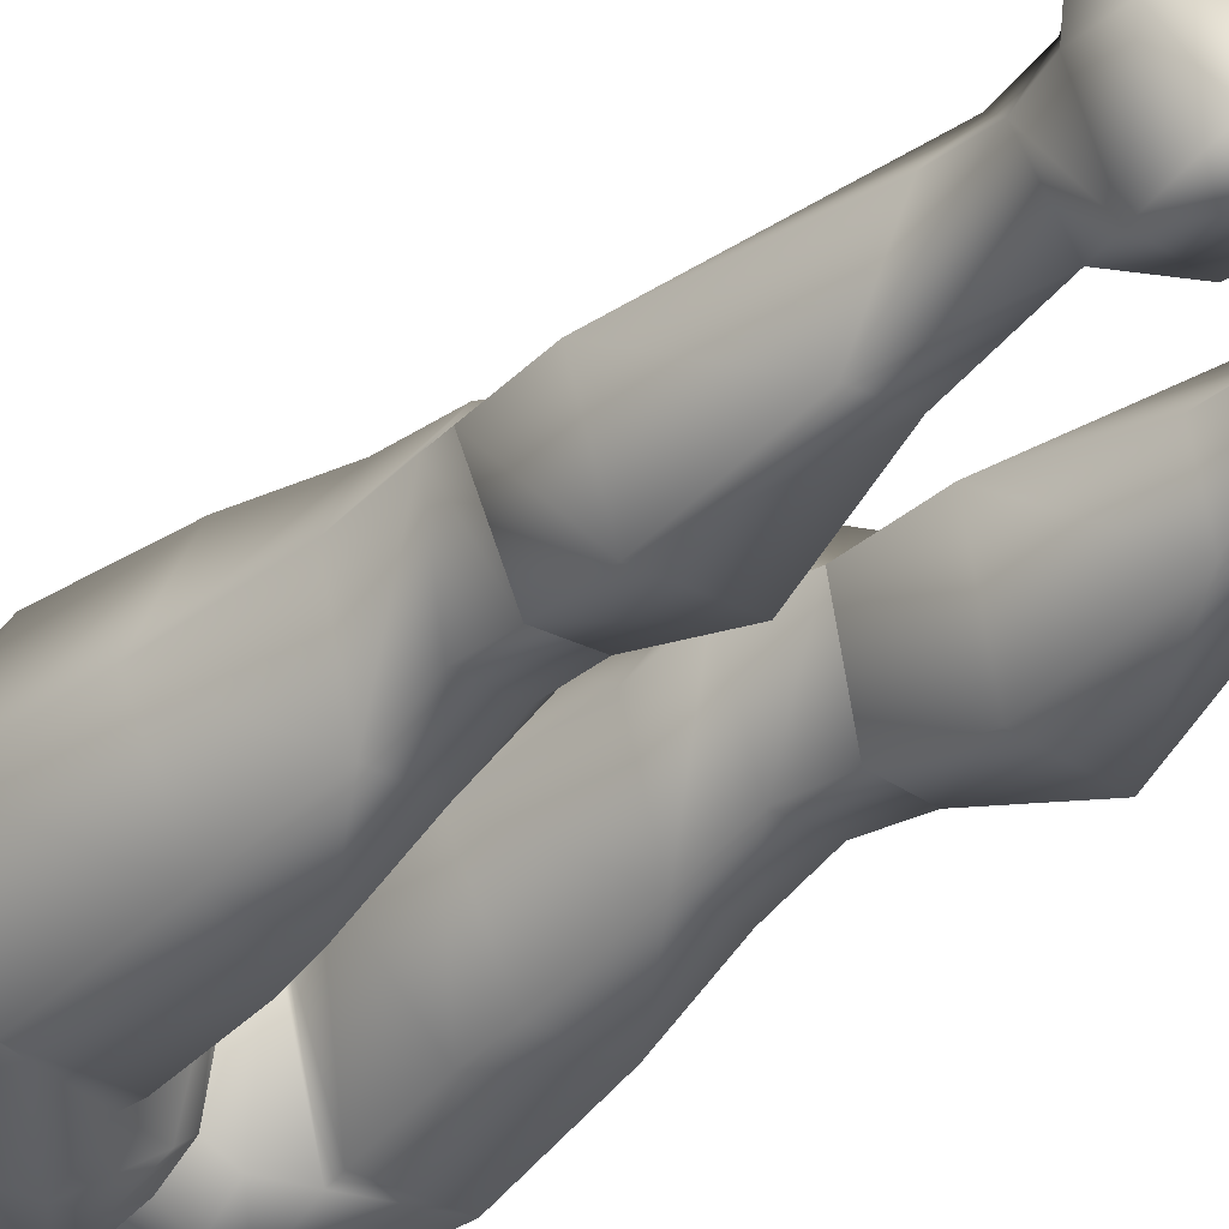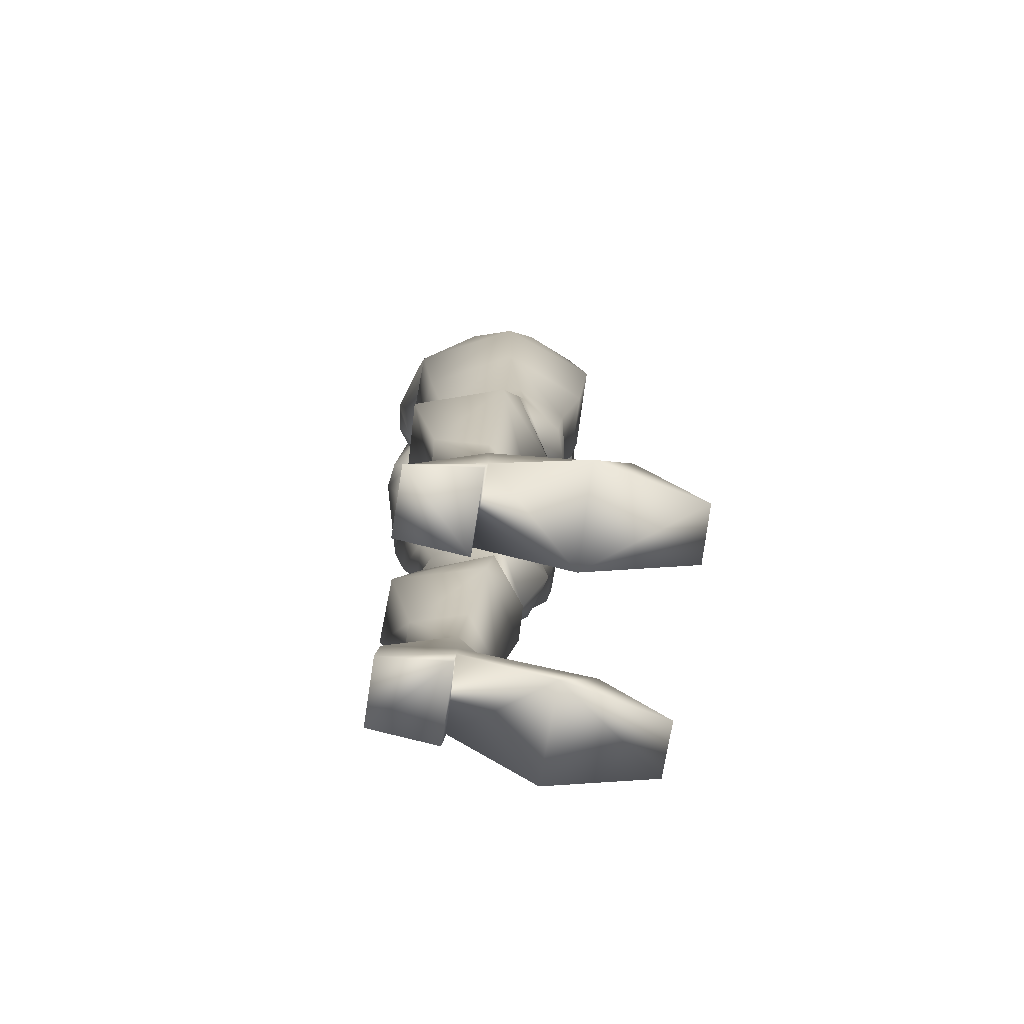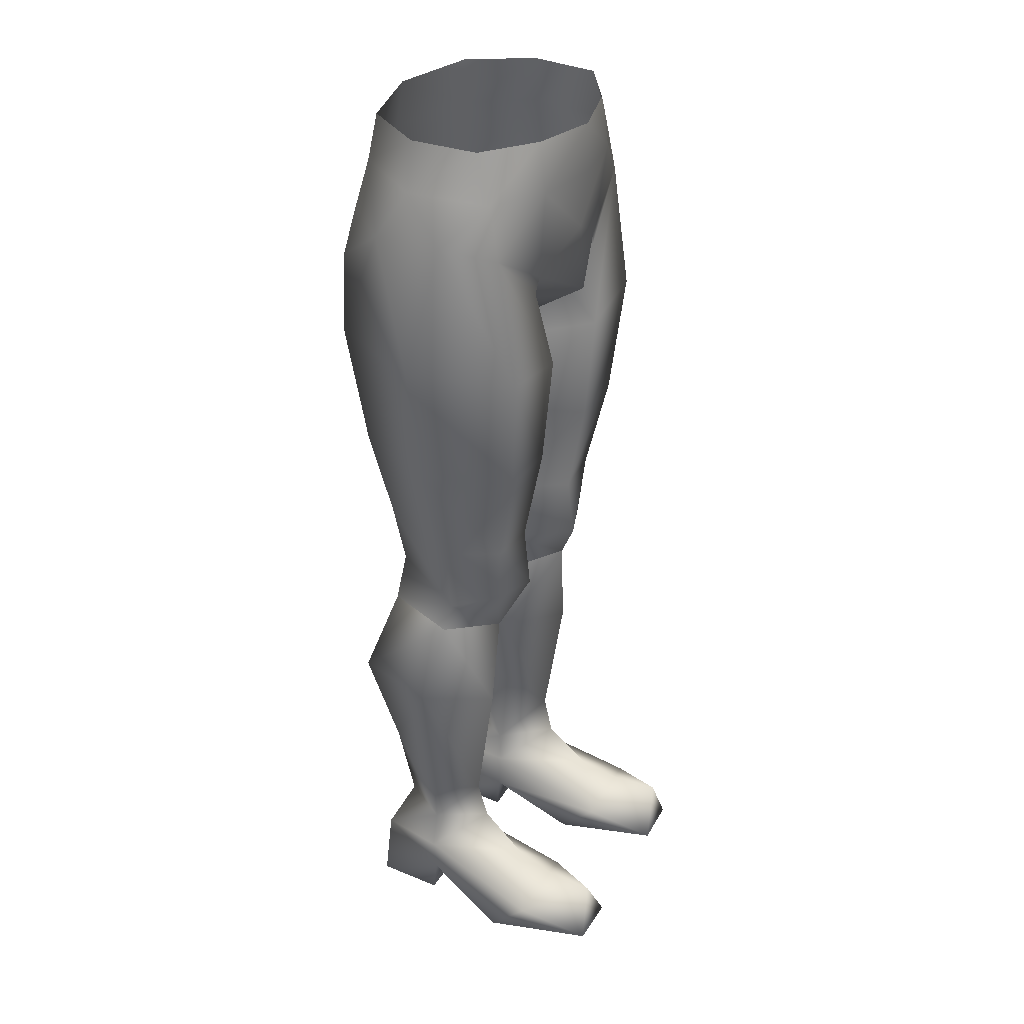
<metadata>
{"format":"obj","ext":"obj","renderer":"f3d","projection":"perspective","resolution":1024,"background":"white","views":[{"elev":-34.7,"azim":-38.4,"up":"+Z"},{"elev":-78.9,"azim":-98.9,"up":"+Y"},{"elev":31.4,"azim":-64.0,"up":"+Y"}]}
</metadata>
<code>
g mesh00
v -16.97 -9.006 -4.581
v -18.12 -8.589 3.842
v -16.92 -3.24 -0.5118
v -1.408 -22.16 1.095
v 0 -18.61 -9.396
v 0 -22.44 6.695
v -16.97 -9.006 -4.581
v -11.1 -2.772 -8.548
v -8.453 -4.248 11.87
v -15.37 -3.757 8.64
v -15.76 -9.818 9.768
v -7.46 -14.56 10.8
v -7.985 -16.45 10.54
v -4.389 -19.91 7.712
v -15.79 -24.25 11.81
v -15.76 -9.818 9.768
v -18.12 -8.589 3.842
v -15.37 -3.757 8.64
v -16.92 -3.24 -0.5118
v -16.97 -9.006 -4.581
v -19.99 -23.67 0.3201
v -14.17 -22.59 -10.98
v -12.86 -37.02 -9.118
v 0 -14.82 -11.25
v 0 -18.61 -9.396
v -2.651 -15.2 -13.21
v -2.084 -19.65 -11.31
v -6.061 -14.96 -13.71
v -0.3086 -27.59 1.254
v -4.389 -19.91 7.712
v -6 -25.73 11.91
v -15.76 -9.818 9.768
v -7.46 -14.56 10.8
v -8.453 -4.248 11.87
v 0 -10.97 12.41
v 0 -4.222 13.23
v 8.453 -4.248 11.87
v 19.99 -23.67 0.3201
v 18.12 -8.589 3.842
v 15.79 -24.25 11.81
v 15.76 -9.818 9.768
v 6 -25.73 11.91
v 7.985 -16.45 10.54
v 4.389 -19.91 7.712
v 7.46 -14.56 10.8
v 3.923 -19.22 7.89
v 0 -18.57 12.86
v 0 -22.44 6.695
v -3.923 -19.22 7.89
v -1.408 -22.16 1.095
v -1.603 -22.64 1.201
v -0.3086 -27.59 1.254
v -1.603 -22.64 1.201
v -3.923 -19.22 7.89
v 0 -18.57 12.86
v 0 -10.97 12.41
v 7.46 -14.56 10.8
v 8.453 -4.248 11.87
v 15.76 -9.818 9.768
v 15.37 -3.757 8.64
v 18.12 -8.589 3.842
v 16.92 -3.24 -0.5118
v 0 -18.61 -9.396
v -1.408 -22.16 1.095
v -6.153 -20.68 -11.27
v -14.17 -22.59 -10.98
v -12.22 -14.22 -11.64
v -11.55 -8.608 -10.25
v -11.1 -2.772 -8.548
v -2.379 -9.388 -12.85
v 0 -2.791 -11.11
v 0 -10.08 -11.87
v 2.379 -9.388 -12.85
v 2.651 -15.2 -13.21
f 1 2 3
f 4 5 6
f 7 3 8
f 9 10 11
f 12 13 14
f 15 16 17
f 17 16 18
f 17 18 19
f 2 20 21
f 21 20 22
f 21 22 23
f 24 25 26
f 26 25 27
f 26 27 28
f 29 30 31
f 31 30 13
f 31 13 32
f 32 13 33
f 32 33 34
f 34 33 35
f 34 35 36
f 36 35 37
f 38 39 40
f 40 39 41
f 40 41 42
f 42 41 43
f 42 43 44
f 44 43 45
f 44 45 46
f 46 45 47
f 46 47 48
f 48 47 49
f 48 49 50
f 50 49 51
f 52 53 14
f 14 53 54
f 14 54 12
f 12 54 55
f 12 55 56
f 56 55 57
f 56 57 58
f 58 57 59
f 58 59 60
f 60 59 61
f 60 61 62
f 63 64 27
f 27 64 65
f 27 65 28
f 28 65 66
f 28 66 67
f 67 66 1
f 67 1 68
f 68 1 69
f 68 69 70
f 70 69 71
f 70 71 72
f 72 71 73
f 72 73 74
v 16.97 -9.006 -4.581
v 16.92 -3.24 -0.5118
v 18.12 -8.589 3.842
v 12.22 -14.22 -11.64
v 11.55 -8.608 -10.25
v 16.97 -9.006 -4.581
v 2.379 -9.388 -12.85
v 0 -2.791 -11.11
v 11.24 -3.035 -8.242
v 16.92 -3.24 -0.5118
v 16.97 -9.006 -4.581
v 11.24 -3.035 -8.242
v 11.55 -8.608 -10.25
v 2.379 -9.388 -12.85
v 6.061 -14.96 -13.71
v 2.651 -15.2 -13.21
v 2.084 -19.65 -11.31
v 0 -18.61 -9.396
v 1.408 -22.16 1.095
v 0 -22.44 6.695
f 75 76 77
f 78 79 80
f 81 82 83
f 84 85 86
f 86 85 87
f 86 87 88
f 88 87 89
f 88 89 90
f 90 89 91
f 90 91 92
f 92 91 93
f 92 93 94
v 2.651 -15.2 -13.21
v 0 -14.82 -11.25
v 0 -10.08 -11.87
f 95 96 97
v 0 -14.82 -11.25
v 2.651 -15.2 -13.21
v 0 -18.61 -9.396
v 15.76 -9.818 9.768
v 7.46 -14.56 10.8
v 7.985 -16.45 10.54
v 6.061 -14.96 -13.71
v 14.17 -22.59 -10.98
v 6.153 -20.68 -11.27
v 5.788 -22.86 -11.23
v 1.603 -22.64 1.201
v 1.408 -22.16 1.095
v 2.084 -19.65 -11.31
v 0 -22.44 6.695
v 1.408 -22.16 1.095
v 3.923 -19.22 7.89
v 1.603 -22.64 1.201
v 4.389 -19.91 7.712
v 0.3086 -27.59 1.254
v 6 -25.73 11.91
v 18.12 -8.589 3.842
v 19.99 -23.67 0.3201
v 16.97 -9.006 -4.581
v 14.17 -22.59 -10.98
v 12.22 -14.22 -11.64
v 6.061 -14.96 -13.71
v 11.55 -8.608 -10.25
v 19.99 -23.67 0.3201
v 12.86 -37.02 -9.118
v 5.294 -32.39 -10.08
v 0.3086 -27.59 1.254
f 98 99 100
f 101 102 103
f 104 105 106
f 106 105 107
f 106 107 108
f 108 109 106
f 106 109 110
f 106 110 104
f 111 112 113
f 113 112 114
f 113 114 115
f 115 114 116
f 115 116 117
f 118 119 120
f 120 119 121
f 120 121 122
f 122 121 123
f 122 123 124
f 125 126 105
f 105 126 127
f 105 127 107
f 107 127 128
f 107 128 108
v 11.95 -56.01 7.605
v 15.15 -56.66 2.896
v 15.3 -49.2 2.374
v 1.581 -56.35 1.948
v 3.513 -62.1 2.076
v 9.371 -61.65 6.544
v 11.42 -47.38 -6.992
v 15.3 -49.2 2.374
v 15.15 -56.66 2.896
v 6.448 -49.38 8.577
v 6.503 -56.27 9.341
v 12.58 -49.11 8.24
v 11.95 -56.01 7.605
v 15.3 -49.2 2.374
v 11.5 -53.88 -5.384
v 11.83 -59.98 -6.557
v 6.737 -53.89 -5.435
v 11.83 -59.98 -6.557
v 7.139 -60.06 -6.264
v 6.737 -53.89 -5.435
v 3.513 -62.1 2.076
v 1.581 -56.35 1.948
v 15.77 -59.99 2.162
v 15.15 -56.66 2.896
v 14.35 -69.77 -9.846
v 11.83 -59.98 -6.557
v 15.77 -59.99 2.162
v 15.77 -59.99 2.162
v 15.15 -56.66 2.896
v 11.42 -47.38 -6.992
v 6.307 -47.41 -7.136
v 1.806 -49.2 1.504
v 11.95 -56.01 7.605
v 6.503 -56.27 9.341
v 1.581 -56.35 1.948
v 6.448 -49.38 8.577
v 1.806 -49.2 1.504
v 3.513 -62.1 2.076
v 3.09 -71.39 1.213
v 9.371 -61.65 6.544
v 10.76 -72.67 6.199
v 15.77 -59.99 2.162
v 17.61 -70 -0.03743
v 14.35 -69.77 -9.846
f 129 130 131
f 132 133 134
f 135 136 137
f 138 139 140
f 140 139 141
f 140 141 142
f 143 144 145
f 146 147 148
f 148 147 149
f 148 149 150
f 151 152 134
f 153 154 155
f 156 144 157
f 157 144 143
f 157 143 158
f 158 143 145
f 158 145 159
f 159 145 150
f 159 150 160
f 152 161 134
f 134 161 162
f 134 162 163
f 163 162 164
f 163 164 165
f 166 167 168
f 168 167 169
f 168 169 170
f 170 169 171
f 170 171 172
v 12.86 -37.02 -9.118
v 5.593 -37.19 -9.456
v 5.294 -32.39 -10.08
v 19.99 -23.67 0.3201
v 17.98 -37.39 0.7415
v 1.806 -49.2 1.504
v 0.6051 -36.97 1.014
v 6.307 -47.41 -7.136
v 0.3086 -27.59 1.254
v 0.6051 -36.97 1.014
v 6 -25.73 11.91
v 6.164 -38.3 10.73
v 15.79 -24.25 11.81
v 13.97 -38.1 10.6
v 19.99 -23.67 0.3201
v 17.98 -37.39 0.7415
v 0.3086 -27.59 1.254
v 11.42 -47.38 -6.992
v 15.3 -49.2 2.374
v 15.3 -49.2 2.374
v 12.58 -49.11 8.24
v 6.448 -49.38 8.577
v 1.806 -49.2 1.504
f 173 174 175
f 176 177 173
f 178 179 180
f 181 182 183
f 183 182 184
f 183 184 185
f 185 184 186
f 185 186 187
f 187 186 188
f 189 175 179
f 179 175 174
f 179 174 180
f 180 174 173
f 180 173 190
f 190 173 177
f 190 177 191
f 192 188 193
f 193 188 186
f 193 186 194
f 194 186 184
f 194 184 195
f 195 184 182
v -12.58 -49.11 8.24
v -6.503 -56.27 9.341
v -6.448 -49.38 8.577
v -1.581 -56.35 1.948
v -1.806 -49.2 1.504
v -6.307 -47.41 -7.136
v -1.806 -49.2 1.504
v -1.581 -56.35 1.948
v -15.77 -59.99 2.162
v -9.37 -61.71 6.543
v -15.15 -56.66 2.896
v -11.95 -56.01 7.605
v -15.3 -49.2 2.374
v -15.77 -59.99 2.162
v -11.83 -59.98 -6.557
v -14.35 -69.77 -9.846
v -1.581 -56.35 1.948
v -6.737 -53.89 -5.435
v -6.307 -47.41 -7.136
v -11.46 -53.88 -5.384
v -11.42 -47.38 -6.992
v -15.15 -56.66 2.896
v -15.3 -49.2 2.374
v -15.77 -59.99 2.162
v -15.15 -56.66 2.896
v -11.83 -59.98 -6.557
v -11.46 -53.88 -5.384
v -7.138 -60.06 -6.265
v -6.737 -53.89 -5.435
v -3.512 -62.1 2.075
v -1.581 -56.35 1.948
v -3.512 -62.1 2.075
v -1.581 -56.35 1.948
v -9.37 -61.71 6.543
v -6.503 -56.27 9.341
v -11.95 -56.01 7.605
v -12.58 -49.11 8.24
v -15.3 -49.2 2.374
v -14.35 -69.77 -9.846
v -17.61 -70 -0.03743
v -15.77 -59.99 2.162
v -10.76 -72.67 6.199
v -9.37 -61.71 6.543
v -3.089 -71.39 1.211
v -3.512 -62.1 2.075
f 196 197 198
f 198 197 199
f 198 199 200
f 201 202 203
f 204 205 206
f 206 205 207
f 206 207 208
f 209 210 211
f 212 213 214
f 214 213 215
f 214 215 216
f 216 215 217
f 216 217 218
f 219 220 221
f 221 220 222
f 221 222 223
f 223 222 224
f 223 224 225
f 225 224 226
f 227 228 229
f 229 228 230
f 229 230 231
f 231 230 232
f 231 232 233
f 234 235 236
f 236 235 237
f 236 237 238
f 238 237 239
f 238 239 240
v -5.919 -93.01 -1.079
v -6.056 -97.15 -0.9725
v -6.98 -97.23 -8.835
v -12.12 -97.43 -8.796
v -9.539 -92.58 -6.403
v -6.98 -97.23 -8.835
v -6.98 -97.23 -8.835
v -9.539 -92.58 -6.403
v -5.919 -93.01 -1.079
v -8.148 -81.69 -6.466
v -9.539 -92.58 -6.403
v -12.51 -81.46 -6.788
v -13.32 -92.66 -0.9274
v -9.539 -92.58 -6.403
v -8.148 -81.69 -6.466
v -5.919 -93.01 -1.079
v -6.078 -82.4 -0.2143
v -10.35 -88.23 3.853
v -6.056 -97.15 -0.9725
v -10.16 -92.64 4.99
v -13.32 -92.66 -0.9274
v -13.86 -87.96 -0.8809
v -12.51 -81.46 -6.788
v -9.539 -92.58 -6.403
v -12.12 -97.43 -8.796
v -13.32 -92.66 -0.9274
v -14.44 -96.93 -0.9725
v -10.16 -92.64 4.99
v -10.46 -97.07 10.07
v -6.056 -97.15 -0.9725
f 241 242 243
f 244 245 246
f 247 248 249
f 250 251 252
f 252 251 253
f 254 255 256
f 256 255 257
f 256 257 258
f 259 249 260
f 260 249 258
f 260 258 261
f 261 258 262
f 261 262 263
f 264 265 266
f 266 265 267
f 266 267 268
f 268 267 269
f 268 269 270
v -10.35 -88.23 3.853
v -10.76 -72.67 6.199
v -17.61 -70 -0.03743
v -7.138 -60.06 -6.265
v -3.512 -62.1 2.075
v -6.466 -69.99 -9.509
v -3.089 -71.39 1.211
v -8.148 -81.69 -6.466
v -6.078 -82.4 -0.2143
v -14.35 -69.77 -9.846
v -11.83 -59.98 -6.557
v -6.466 -69.99 -9.509
v -7.138 -60.06 -6.265
v -8.148 -81.69 -6.466
v -12.51 -81.46 -6.788
v -13.86 -87.96 -0.8809
f 271 272 273
f 274 275 276
f 276 275 277
f 276 277 278
f 272 271 277
f 277 271 279
f 277 279 278
f 280 281 282
f 282 281 283
f 282 284 280
f 280 284 285
f 280 285 273
f 273 285 286
f 273 286 271
v 6.078 -82.4 -0.2136
v 5.919 -93.01 -1.079
v 10.35 -88.23 3.853
v 8.148 -81.69 -6.466
v 12.51 -81.46 -6.788
v 9.539 -92.58 -6.403
v 13.32 -92.66 -0.9274
v 6.078 -82.4 -0.2136
v 8.148 -81.69 -6.466
v 5.919 -93.01 -1.079
v 9.539 -92.58 -6.403
v 6.98 -97.23 -8.835
v 12.51 -81.46 -6.788
v 13.86 -87.96 -0.8809
v 10.35 -88.23 3.853
v 10.16 -92.64 4.99
v 5.919 -93.01 -1.079
v 6.056 -97.15 -0.9725
v 6.056 -97.15 -0.9725
v 10.46 -97.07 10.07
v 10.16 -92.64 4.99
v 14.44 -96.93 -0.9725
v 13.32 -92.66 -0.9274
v 12.12 -97.43 -8.796
v 9.539 -92.58 -6.403
v 6.98 -97.23 -8.835
f 287 288 289
f 290 291 292
f 292 291 293
f 294 295 296
f 296 295 297
f 296 297 298
f 299 300 293
f 293 300 301
f 293 301 302
f 302 301 303
f 302 303 304
f 304 303 298
f 305 306 307
f 307 306 308
f 307 308 309
f 309 308 310
f 309 310 311
f 311 310 312
v 14.13 -104.6 21.02
v 11.38 -98.72 20.31
v 8.011 -104.7 21.15
v 5.486 -105.1 9.287
v 5.782 -101.5 13.4
v 5.513 -101.1 -1.094
v 6.056 -97.15 -0.9725
v 10.46 -97.07 10.07
v 14.09 -100.9 -0.8312
v 16.68 -105 9.041
v 5.486 -105.1 9.287
v 14.13 -104.6 21.02
v 8.011 -104.7 21.15
v 5.327 -104.8 -1.193
v 5.976 -104.7 -9.09
v 13.38 -104.9 -9.051
v 5.976 -104.7 -9.09
v 5.327 -104.8 -1.193
v 5.976 -104.7 -9.09
v 6.98 -97.23 -8.835
v 12.12 -97.43 -8.796
v 14.09 -100.9 -0.8312
v 14.22 -104.6 -1.193
v 13.38 -104.9 -9.051
v 14.22 -104.6 -1.193
v 5.513 -101.1 -1.094
v 10.93 -98.48 14.64
v 16.34 -101.4 13.27
v 16.68 -105 9.041
v 8.011 -104.7 21.15
v 6.98 -97.23 -8.835
v 14.44 -96.93 -0.9725
f 313 314 315
f 316 317 318
f 319 317 320
f 321 322 323
f 323 322 324
f 323 324 325
f 326 327 328
f 329 330 318
f 331 332 333
f 334 335 336
f 328 337 326
f 326 337 321
f 326 321 338
f 338 321 323
f 339 314 340
f 314 313 340
f 340 313 341
f 340 341 334
f 317 316 342
f 317 319 318
f 318 319 343
f 318 343 329
f 342 314 317
f 317 314 339
f 317 339 320
f 320 339 340
f 320 340 344
f 344 340 334
f 344 334 333
f 333 334 336
f 333 336 331
v -15.76 -9.818 9.768
v -15.79 -24.25 11.81
v -6 -25.73 11.91
v -5.294 -32.39 -10.08
v -5.788 -22.86 -11.23
v -0.3086 -27.59 1.254
v -1.603 -22.64 1.201
v -1.408 -22.16 1.095
v -6.153 -20.68 -11.27
v -5.788 -22.86 -11.23
v -14.17 -22.59 -10.98
v -5.294 -32.39 -10.08
v -12.86 -37.02 -9.118
v -12.22 -14.22 -11.64
v -11.55 -8.608 -10.25
v -6.061 -14.96 -13.71
v -2.379 -9.388 -12.85
v -2.651 -15.2 -13.21
v 0 -10.08 -11.87
v 0 -14.82 -11.25
v -18.12 -8.589 3.842
v -19.99 -23.67 0.3201
v -15.79 -24.25 11.81
f 345 346 347
f 348 349 350
f 350 349 351
f 352 351 353
f 353 351 354
f 353 354 355
f 355 354 356
f 355 356 357
f 358 359 360
f 360 359 361
f 360 361 362
f 362 361 363
f 362 363 364
f 365 366 367
v -13.97 -38.1 10.6
v -19.99 -23.67 0.3201
v -17.98 -37.39 0.7415
v -12.86 -37.02 -9.118
v -17.98 -37.39 0.7415
v -19.99 -23.67 0.3201
v -12.58 -49.11 8.24
v -15.3 -49.2 2.374
v -11.42 -47.38 -6.992
v -15.3 -49.2 2.374
v -0.3086 -27.59 1.254
v -0.6051 -36.97 1.014
v -5.294 -32.39 -10.08
v -5.593 -37.19 -9.456
v -15.79 -24.25 11.81
v -6.164 -38.3 10.73
v -6 -25.73 11.91
v -0.6051 -36.97 1.014
v -0.3086 -27.59 1.254
v -6.307 -47.41 -7.136
v -1.806 -49.2 1.504
v -6.448 -49.38 8.577
v -1.806 -49.2 1.504
f 368 369 370
f 371 372 373
f 374 370 375
f 376 377 372
f 378 379 380
f 380 379 381
f 380 381 371
f 369 368 382
f 382 368 383
f 382 383 384
f 384 383 385
f 384 385 386
f 372 371 376
f 376 371 381
f 376 381 387
f 387 381 379
f 387 379 388
f 370 374 368
f 368 374 389
f 368 389 383
f 383 389 390
f 383 390 385
v -8.011 -104.7 21.15
v -14.13 -104.6 21.02
v -5.486 -105.1 9.287
v -5.327 -104.8 -1.193
v -5.976 -104.7 -9.09
v -5.513 -101.1 -1.094
v -6.98 -97.23 -8.835
v -12.12 -97.43 -8.796
v -6.98 -97.23 -8.835
v -5.976 -104.7 -9.09
v -13.38 -104.9 -9.051
v -14.22 -104.6 -1.193
v -14.09 -100.9 -0.8312
v -11.38 -98.72 20.31
v -10.93 -98.48 14.64
v -16.34 -101.4 13.27
v -16.68 -105 9.041
v -14.13 -104.6 21.02
v -8.011 -104.7 21.15
v -10.46 -97.07 10.07
v -5.782 -101.5 13.4
v -6.056 -97.15 -0.9725
v -5.486 -105.1 9.287
v -8.011 -104.7 21.15
v -16.68 -105 9.041
v -14.09 -100.9 -0.8312
v -5.513 -101.1 -1.094
v -14.22 -104.6 -1.193
v -5.327 -104.8 -1.193
v -13.38 -104.9 -9.051
v -5.976 -104.7 -9.09
v -14.44 -96.93 -0.9725
f 391 392 393
f 394 395 396
f 396 395 397
f 398 399 400
f 401 402 403
f 404 405 406
f 403 407 406
f 406 407 408
f 406 408 404
f 404 408 409
f 410 411 412
f 397 412 396
f 396 412 411
f 396 411 413
f 413 411 414
f 392 415 393
f 393 415 416
f 393 416 417
f 417 416 418
f 417 418 419
f 419 418 420
f 419 420 421
f 400 401 398
f 398 401 403
f 398 403 422
f 422 403 406
f 422 406 410
f 410 406 405
f 410 405 411
f 411 405 404
f 411 404 414
v 8.148 -81.69 -6.466
v 3.09 -71.39 1.213
v 6.466 -69.99 -9.508
v 3.513 -62.1 2.076
v 7.139 -60.06 -6.264
v 17.61 -70 -0.03743
v 10.76 -72.67 6.199
v 10.35 -88.23 3.853
v 6.078 -82.4 -0.2136
v 14.35 -69.77 -9.846
v 6.466 -69.99 -9.508
v 11.83 -59.98 -6.557
v 7.139 -60.06 -6.264
v 13.86 -87.96 -0.8809
v 12.51 -81.46 -6.788
v 8.148 -81.69 -6.466
f 423 424 425
f 425 424 426
f 425 426 427
f 428 429 430
f 430 429 424
f 430 424 431
f 431 424 423
f 432 433 434
f 434 433 435
f 430 436 428
f 428 436 437
f 428 437 432
f 432 437 438
f 432 438 433
v -15.1 1.826 6.976
v -15.37 -3.757 8.64
v -8.203 1.441 11.09
v -8.453 -4.248 11.87
v -0.02196 1.21 12.98
v 11.24 -3.035 -8.242
v 0 -2.791 -11.11
v -0.02196 2.57 -10.15
v -11.1 -2.772 -8.548
v -15.37 -3.757 8.64
v -15.1 1.826 6.976
v -16.92 -3.24 -0.5118
v -15.57 2.159 -0.5905
v -10.66 2.509 -7.527
v 10.66 2.509 -7.527
v 15.57 2.159 -0.5905
v 16.92 -3.24 -0.5118
v 15.1 1.826 6.976
v 15.37 -3.757 8.64
v 8.203 1.441 11.09
v 8.453 -4.248 11.87
v 0 -4.222 13.23
f 439 440 441
f 441 440 442
f 441 442 443
f 444 445 446
f 446 445 447
f 448 449 450
f 450 449 451
f 450 451 447
f 447 451 452
f 447 452 446
f 446 453 444
f 444 453 454
f 444 454 455
f 455 454 456
f 455 456 457
f 457 456 458
f 457 458 459
f 459 458 443
f 459 443 460
f 460 443 442

</code>
